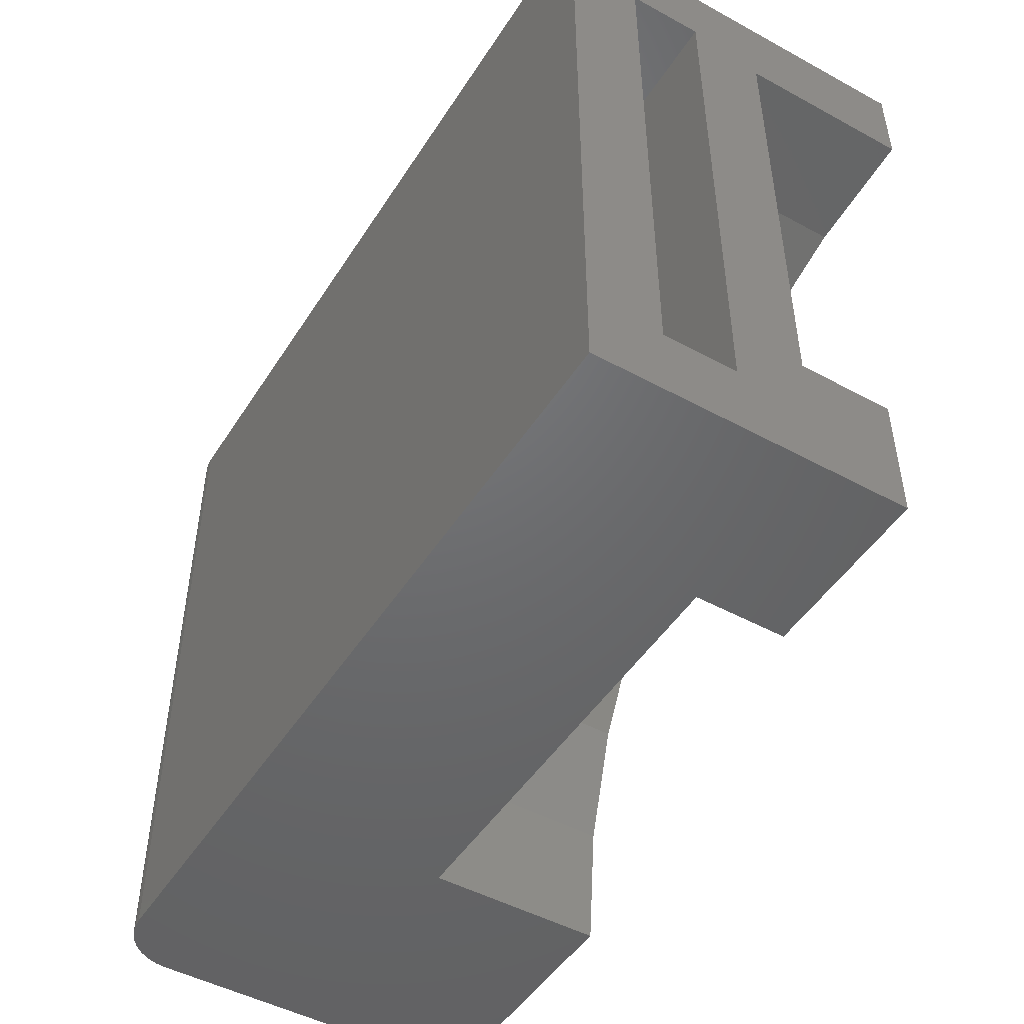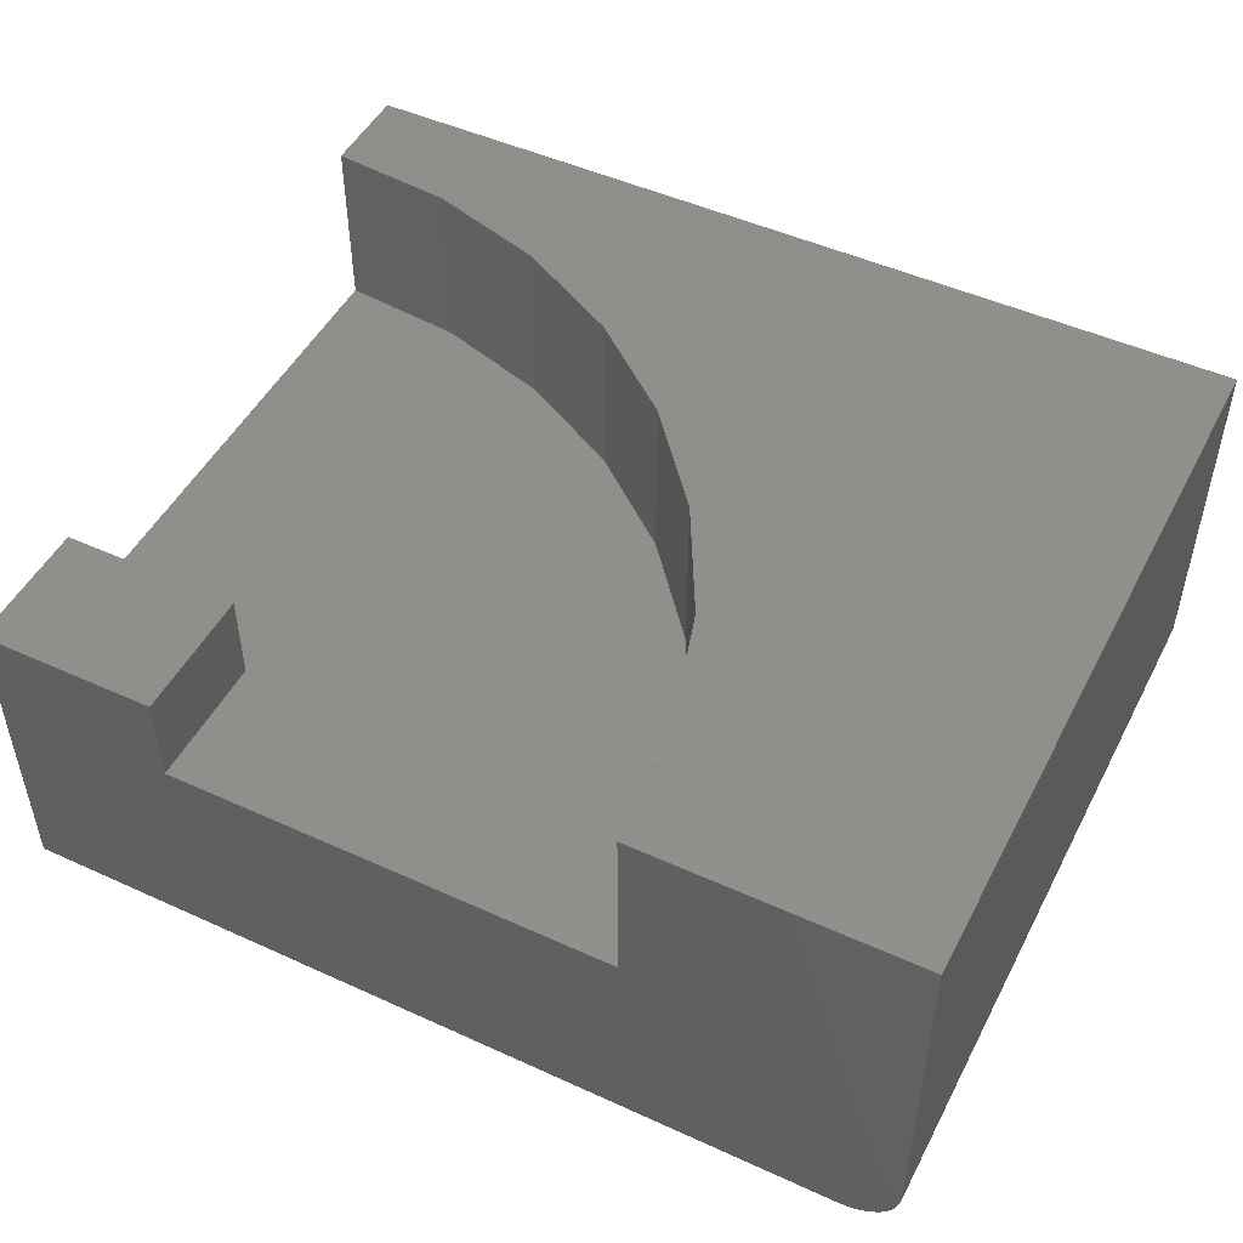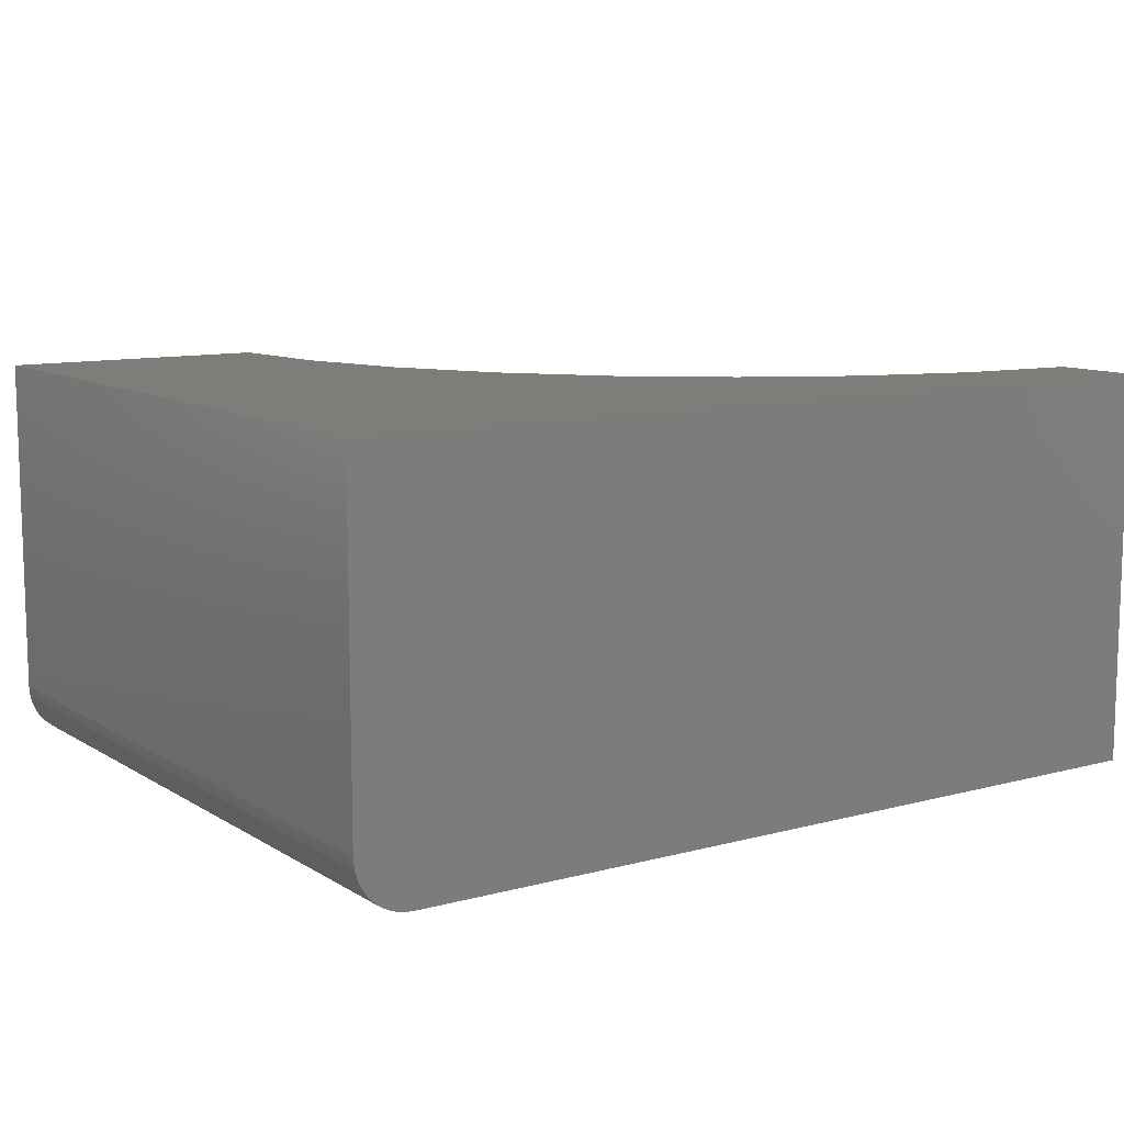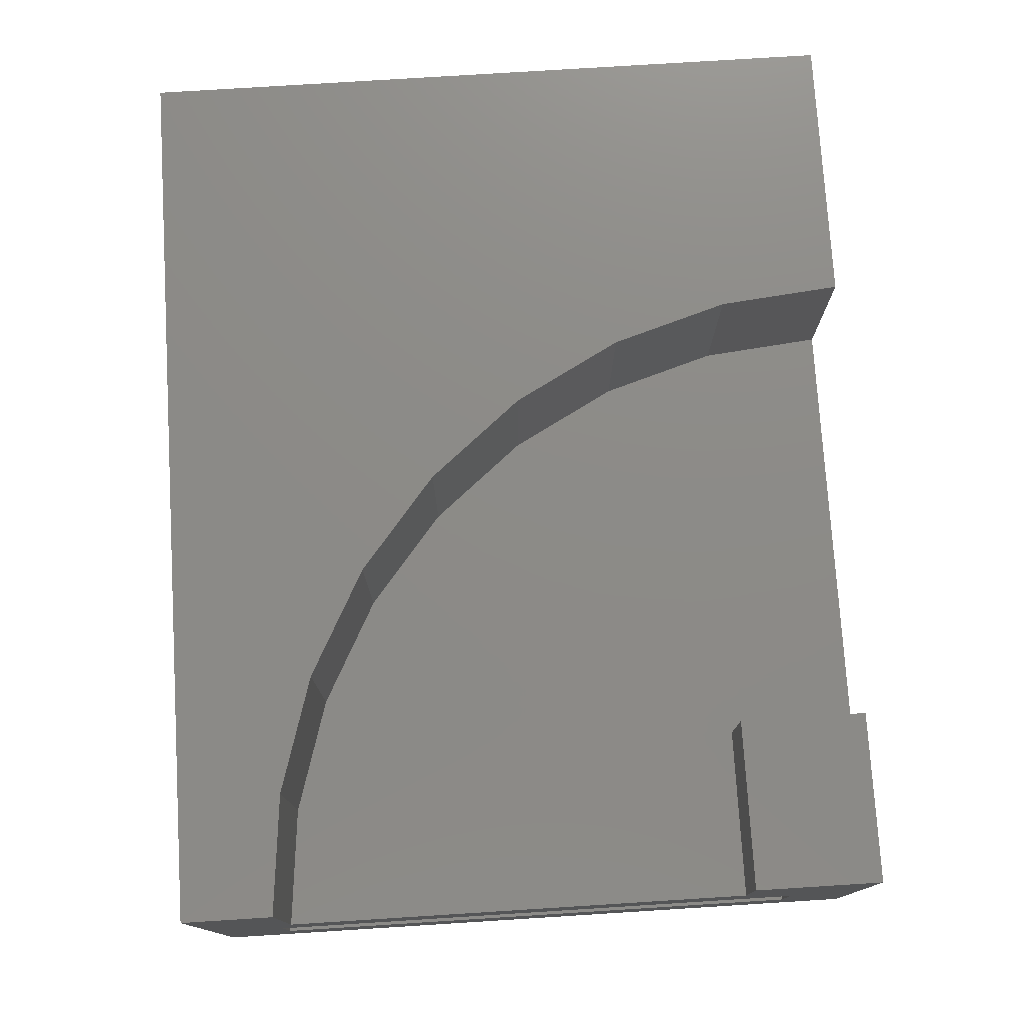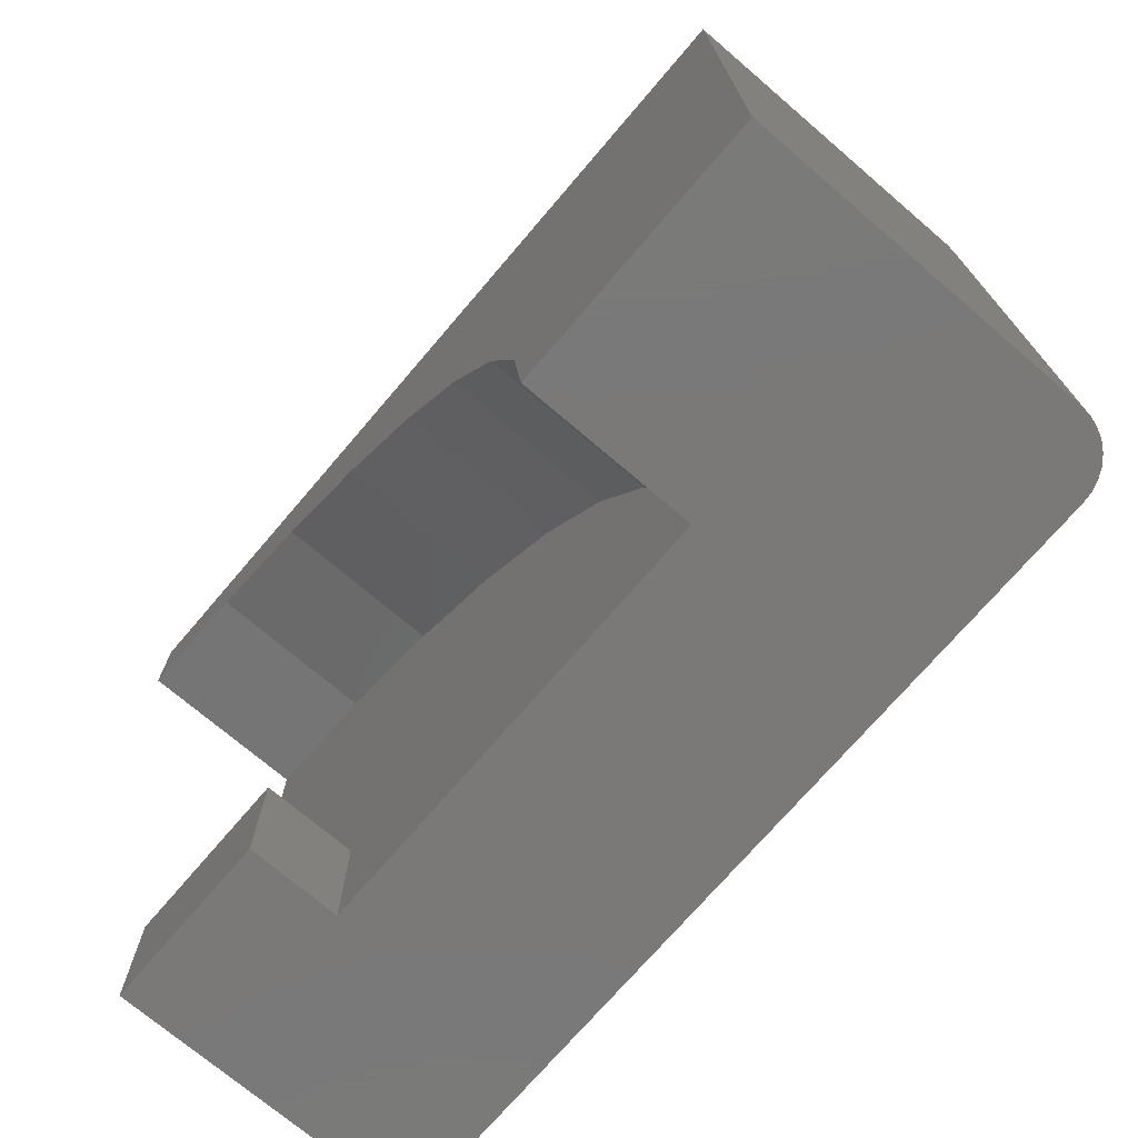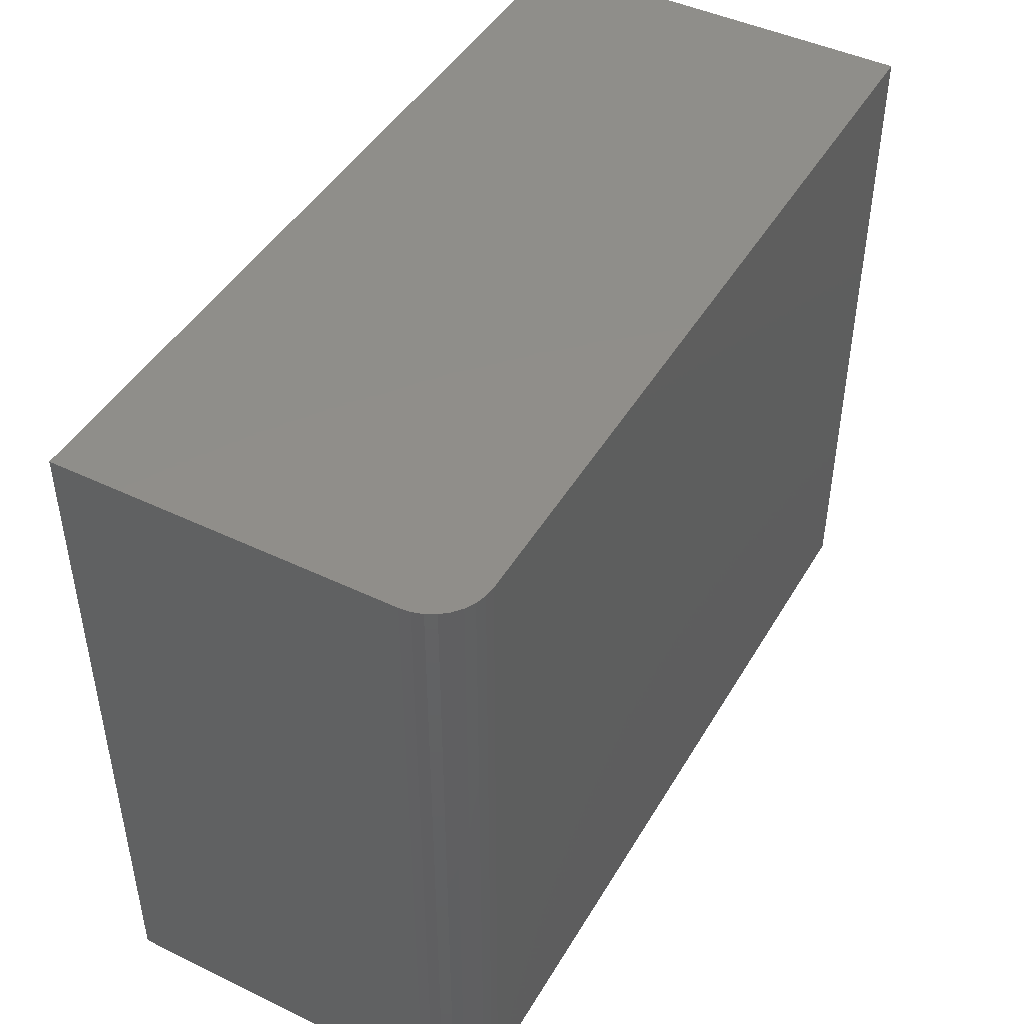
<metadata>
{"format":"stl","ext":"stl","renderer":"f3d","projection":"perspective","resolution":1024,"background":"white","views":[{"elev":-48.4,"azim":-121.3,"up":"+Y"},{"elev":49.1,"azim":26.8,"up":"+Z"},{"elev":10.4,"azim":145.9,"up":"+Z"},{"elev":76.3,"azim":-93.6,"up":"+Z"},{"elev":-72.5,"azim":49.5,"up":"+Y"},{"elev":45.3,"azim":119.0,"up":"+Y"}]}
</metadata>
<code>
# stl→obj: 71 verts, 138 faces
v 0 0.6 0.3359
v 0 0.6 0
v 0 0.5375 0.0625
v 0 0.5375 0.125
v 3.205e-17 0.5234 0.1875
v 0 0.5234 0.3359
v 0 0.1109 0.1875
v 0 0.0625 0.125
v 0 0.1109 0.2656
v 0 0 0.2656
v 0 0 0
v 0 0.0625 0.0625
v 0.6875 0.5375 0.0625
v 0.2333 0.5375 0.125
v 0.6875 0.5375 0.2734
v 0.2333 0.5375 0.2734
v 0.08594 0.0625 0.125
v 0.3237 0.4884 0.125
v 0.4041 0.4243 0.125
v 0.472 0.3471 0.125
v 0.5255 0.2593 0.125
v 0.5627 0.1634 0.125
v 0.5826 0.0625 0.125
v 0.6875 0.0625 0.0625
v 0.5826 0.0625 0.2734
v 0.6875 0.0625 0.2734
v 0.3237 0.4884 0.2734
v 0.4041 0.4243 0.2734
v 0.472 0.3471 0.2734
v 0.5255 0.2593 0.2734
v 0.5627 0.1634 0.2734
v 0.7031 0 0
v 0.7031 0.6 0
v 0.75 0 0.04688
v 0.7464 0 0.02894
v 0.7491 0 0.03773
v 0.75 0 0.3359
v 0.5234 0 0.3359
v 0.7123 0 0.0009007
v 0.7211 0 0.003568
v 0.7292 0 0.0079
v 0.7363 0 0.01373
v 0.7421 0 0.02083
v 0.1484 0 0.2656
v 0.1484 0 0.1875
v 0.5234 0 0.1875
v 0.1484 0.1109 0.2656
v 0.1484 0.1109 0.1875
v 0.5134 0.1021 0.1875
v 0.4836 0.2003 0.1875
v 0.4352 0.2908 0.1875
v 0.3701 0.3701 0.1875
v 0.2908 0.4352 0.1875
v 0.2003 0.4836 0.1875
v 0.1021 0.5134 0.1875
v 0.3701 0.3701 0.3359
v 0.4352 0.2908 0.3359
v 0.4836 0.2003 0.3359
v 0.5134 0.1021 0.3359
v 0.75 0.6 0.3359
v 0.1021 0.5134 0.3359
v 0.2003 0.4836 0.3359
v 0.2908 0.4352 0.3359
v 0.75 0.6 0.04688
v 0.7464 0.6 0.02894
v 0.7491 0.6 0.03773
v 0.7363 0.6 0.01373
v 0.7292 0.6 0.0079
v 0.7211 0.6 0.003568
v 0.7123 0.6 0.0009007
v 0.7421 0.6 0.02083
f 1 2 3
f 1 3 4
f 1 4 5
f 1 5 6
f 5 4 7
f 7 4 8
f 7 8 9
f 9 8 10
f 10 8 11
f 11 8 12
f 11 12 2
f 2 12 3
f 3 13 4
f 4 13 14
f 13 15 14
f 14 15 16
f 17 8 4
f 17 4 14
f 17 14 18
f 17 18 19
f 17 19 20
f 17 20 21
f 17 21 22
f 17 22 23
f 8 17 12
f 12 17 23
f 12 23 24
f 24 23 25
f 24 25 26
f 3 12 13
f 13 12 24
f 14 16 18
f 18 16 27
f 18 27 19
f 19 27 28
f 19 28 20
f 20 28 29
f 20 29 21
f 21 29 30
f 21 30 22
f 22 30 31
f 22 31 23
f 23 31 25
f 26 25 31
f 26 31 30
f 26 30 29
f 15 26 29
f 15 29 28
f 15 28 27
f 15 27 16
f 26 15 24
f 24 15 13
f 11 2 32
f 32 2 33
f 34 35 36
f 37 38 32
f 37 32 39
f 37 39 40
f 37 40 41
f 37 41 42
f 37 42 43
f 37 43 35
f 37 35 34
f 44 10 45
f 45 10 11
f 45 11 46
f 46 11 32
f 46 32 38
f 10 44 9
f 9 44 47
f 48 45 46
f 48 46 49
f 48 49 50
f 48 50 7
f 7 50 51
f 7 51 52
f 7 52 53
f 7 53 54
f 7 54 55
f 7 55 5
f 47 48 9
f 9 48 7
f 44 45 47
f 47 45 48
f 37 56 57
f 37 57 58
f 37 58 59
f 37 59 38
f 60 1 6
f 60 6 61
f 60 61 62
f 60 62 63
f 60 63 56
f 60 56 37
f 52 63 53
f 53 63 62
f 53 62 54
f 54 62 61
f 54 61 55
f 55 61 6
f 55 6 5
f 63 52 56
f 56 52 51
f 56 51 57
f 57 51 50
f 57 50 58
f 58 50 49
f 58 49 59
f 59 49 46
f 59 46 38
f 64 65 60
f 64 66 65
f 67 68 69
f 1 60 70
f 1 70 33
f 1 33 2
f 70 60 65
f 70 65 71
f 70 71 67
f 70 67 69
f 37 34 60
f 60 34 64
f 32 33 39
f 39 33 70
f 39 70 40
f 40 70 69
f 40 69 41
f 41 69 68
f 41 68 42
f 42 68 67
f 42 67 43
f 43 67 71
f 43 71 35
f 35 71 65
f 35 65 36
f 36 65 66
f 36 66 34
f 34 66 64

</code>
